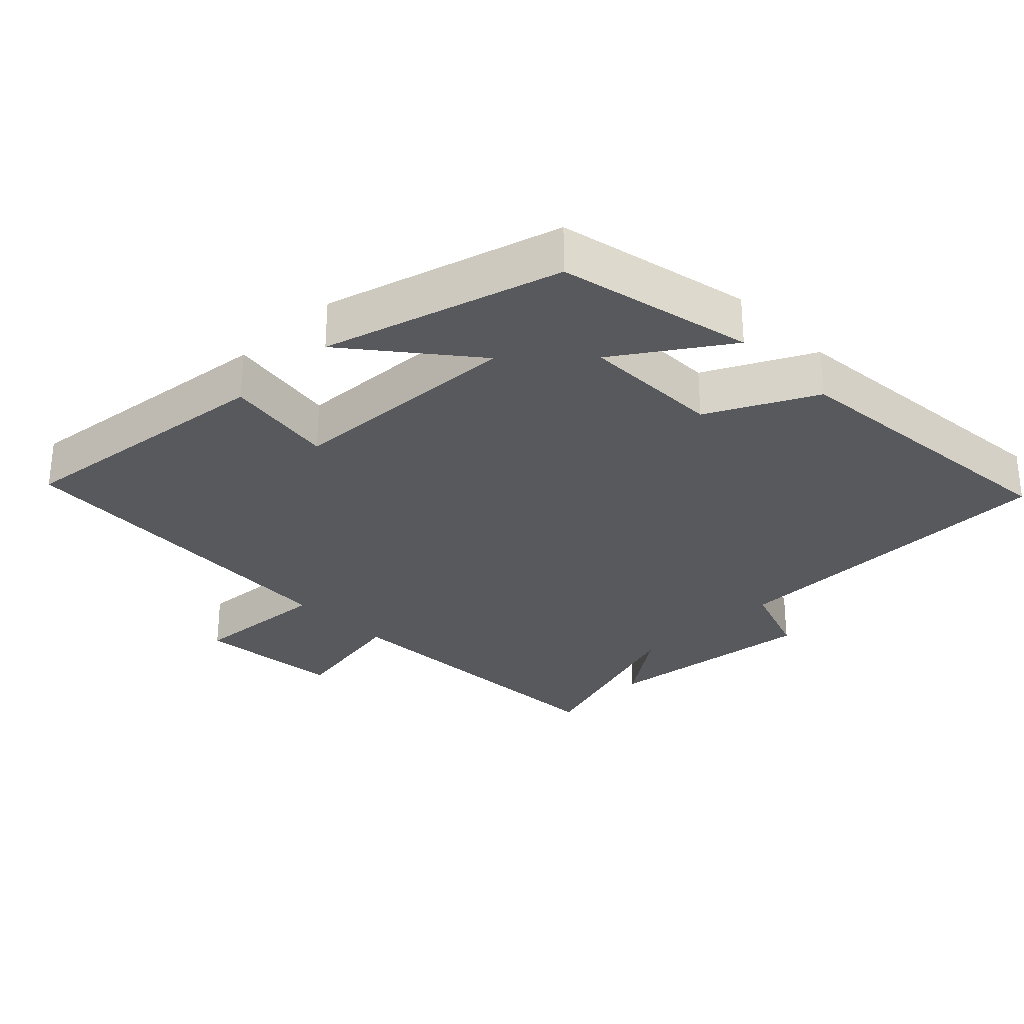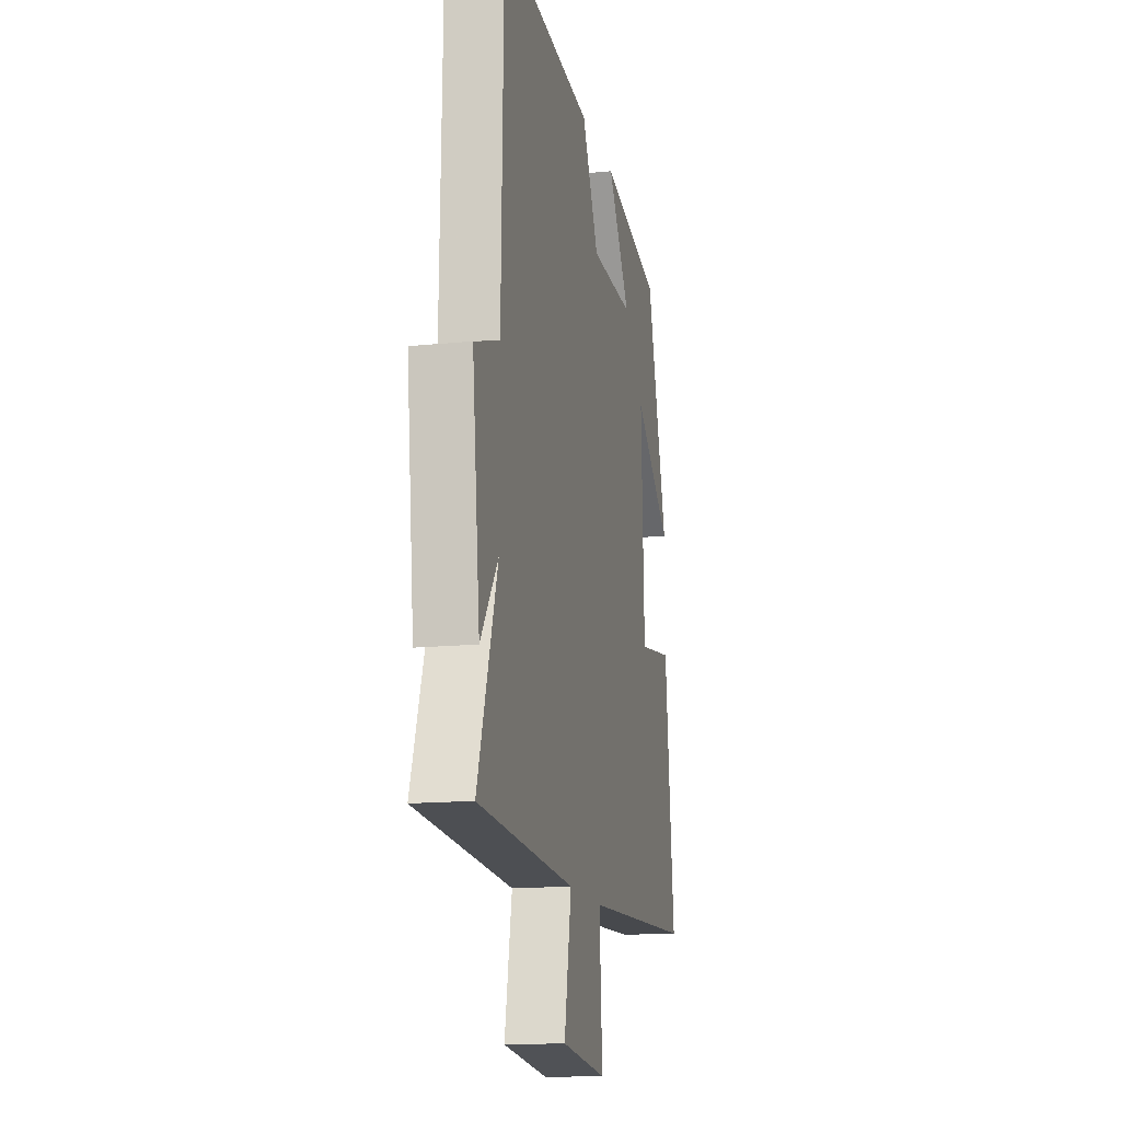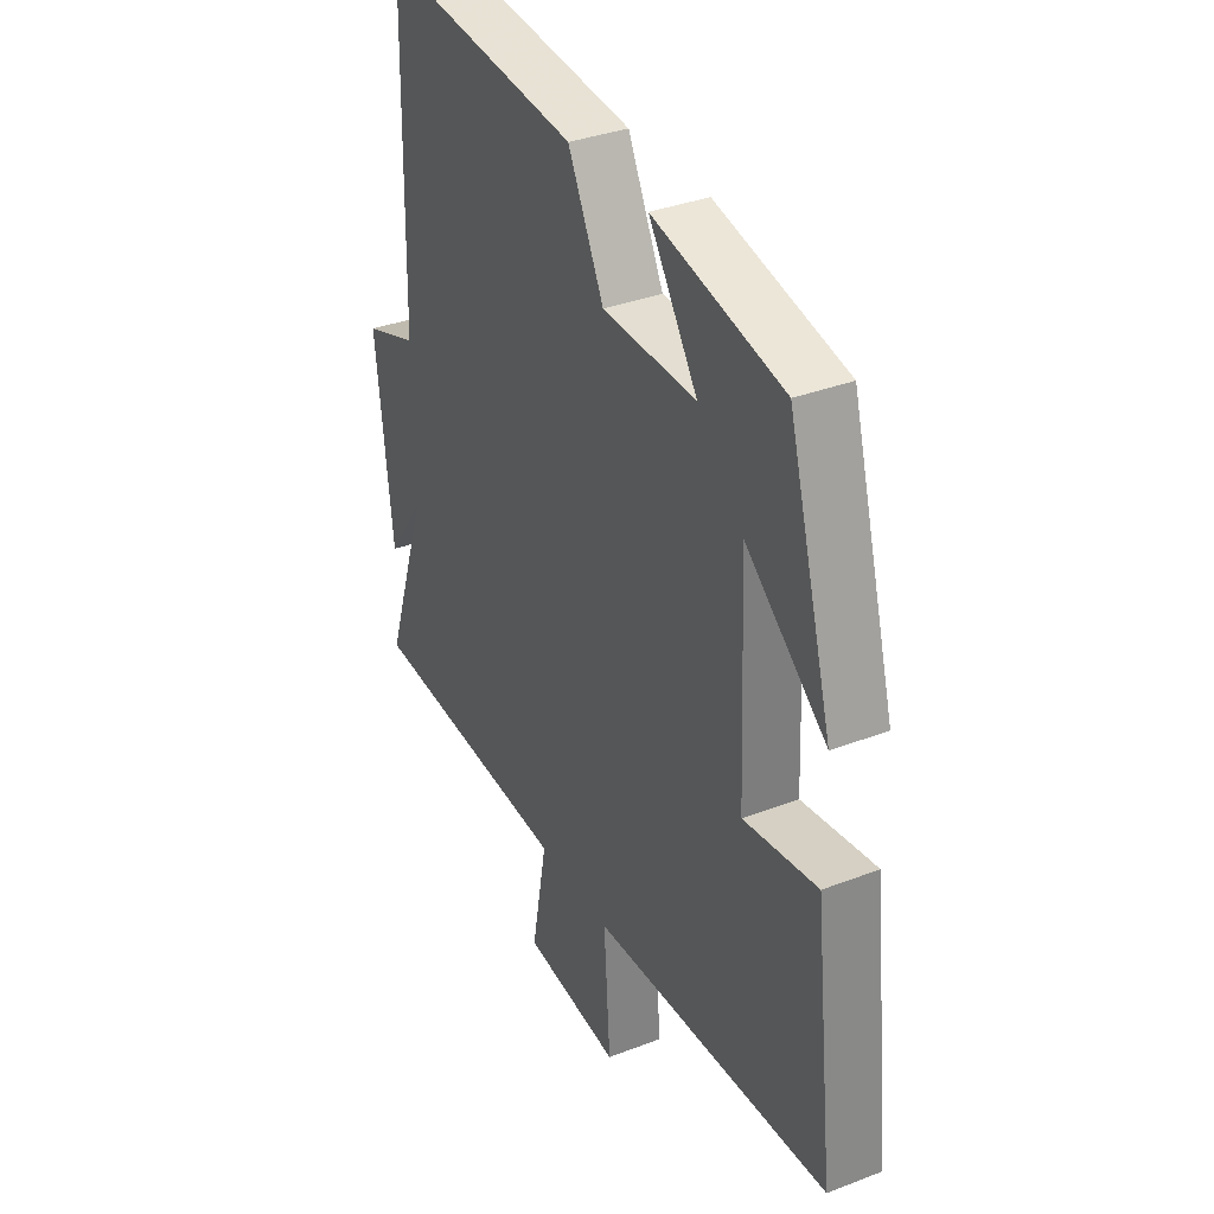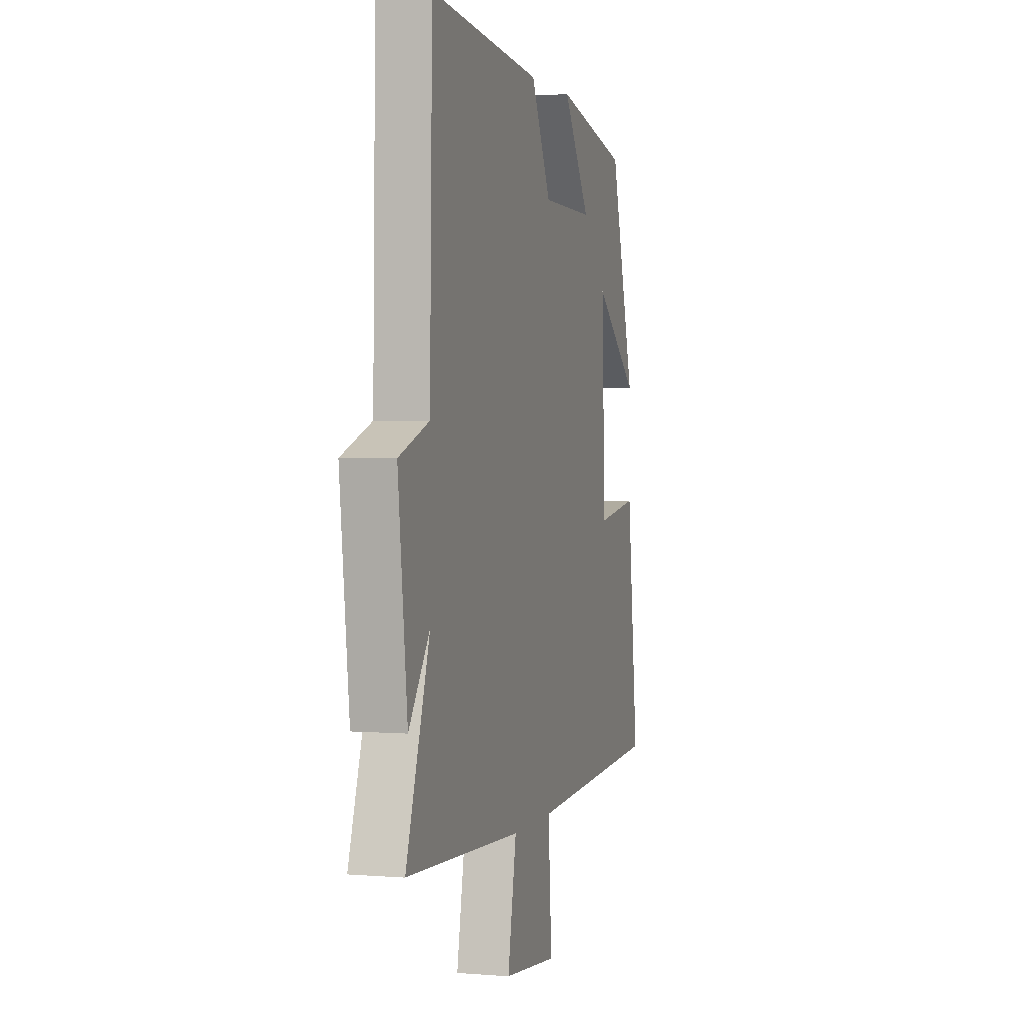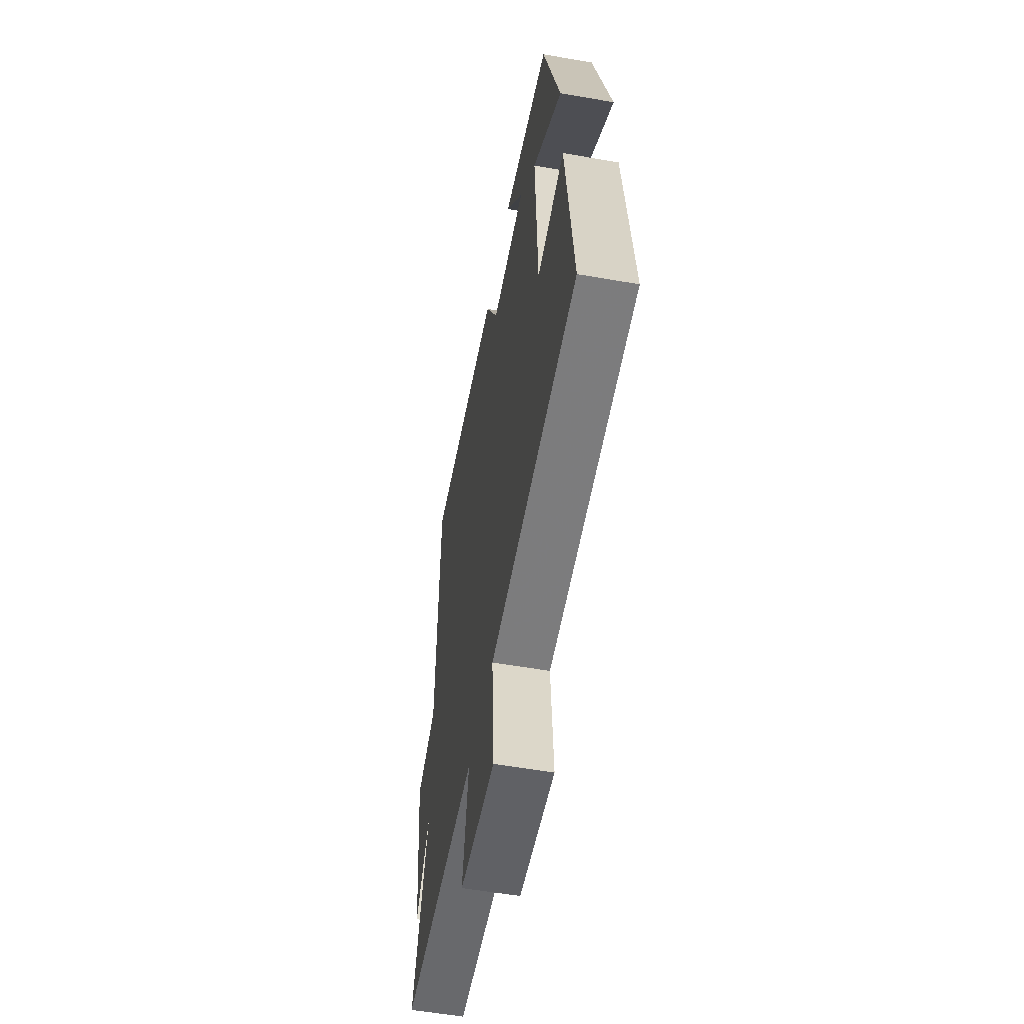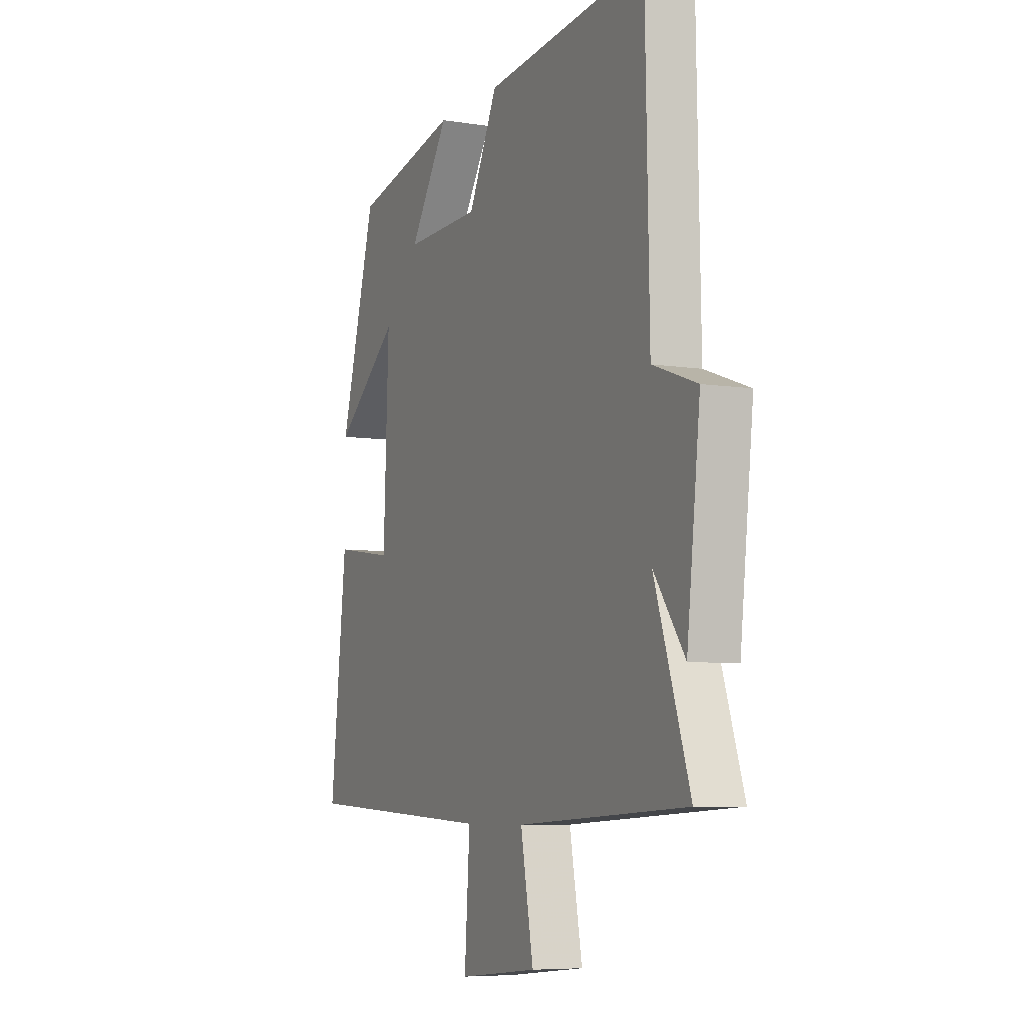
<metadata>
{"format":"obj","ext":"obj","renderer":"f3d","projection":"perspective","resolution":1024,"background":"white","views":[{"elev":-29.6,"azim":-45.9,"up":"+Y"},{"elev":-14.9,"azim":102.4,"up":"+Z"},{"elev":34.8,"azim":-117.2,"up":"+Z"},{"elev":2.2,"azim":106.2,"up":"+Z"},{"elev":-55.9,"azim":-100.4,"up":"+Z"},{"elev":-6.8,"azim":65.0,"up":"+Z"}]}
</metadata>
<code>
v 0.593 0.07 -0.476
v 0.14 0.07 -0.5
v 0.174 0.07 -0.682
v -0.038 0.07 -0.704
v -0.024 0.07 -0.5
v -0.544 0.07 -0.473
v -0.5 0.07 -0.083
v -0.339 0.07 -0.107
v -0.325 0.07 0.235
v -0.5 0.07 0.093
v -0.403 0.07 0.437
v -0.12 0.07 0.5
v -0.226 0.07 0.34
v -0.022 0.07 0.344
v 0.056 0.07 0.5
v 0.49 0.07 0.542
v 0.5 0.07 0.043
v 0.618 0.07 0.001
v 0.582 0.07 -0.313
v 0.5 0.07 -0.199
v 0.593 0 -0.476
v 0.14 0 -0.5
v 0.174 0 -0.682
v -0.038 0 -0.704
v -0.024 0 -0.5
v -0.544 0 -0.473
v -0.5 0 -0.083
v -0.339 0 -0.107
v -0.325 0 0.235
v -0.5 0 0.093
v -0.403 0 0.437
v -0.12 0 0.5
v -0.226 0 0.34
v -0.022 0 0.344
v 0.056 0 0.5
v 0.49 0 0.542
v 0.5 0 0.043
v 0.618 0 0.001
v 0.582 0 -0.313
v 0.5 0 -0.199
f 17 18 19 20
f 16 17 20
f 15 16 20
f 14 15 20
f 20 1 2
f 14 20 2
f 13 14 2
f 11 12 13
f 10 11 13
f 9 10 13
f 13 2 3
f 9 13 3
f 8 9 3
f 5 6 7 8
f 5 8 3
f 3 4 5
f 40 39 38 37
f 40 37 36
f 40 36 35
f 40 35 34
f 22 21 40
f 22 40 34
f 22 34 33
f 33 32 31
f 33 31 30
f 33 30 29
f 23 22 33
f 23 33 29
f 23 29 28
f 28 27 26 25
f 23 28 25
f 25 24 23
f 1 21 22 2
f 2 22 23 3
f 3 23 24 4
f 4 24 25 5
f 5 25 26 6
f 6 26 27 7
f 7 27 28 8
f 8 28 29 9
f 9 29 30 10
f 10 30 31 11
f 11 31 32 12
f 12 32 33 13
f 13 33 34 14
f 14 34 35 15
f 15 35 36 16
f 16 36 37 17
f 17 37 38 18
f 18 38 39 19
f 19 39 40 20
f 20 40 21 1

</code>
